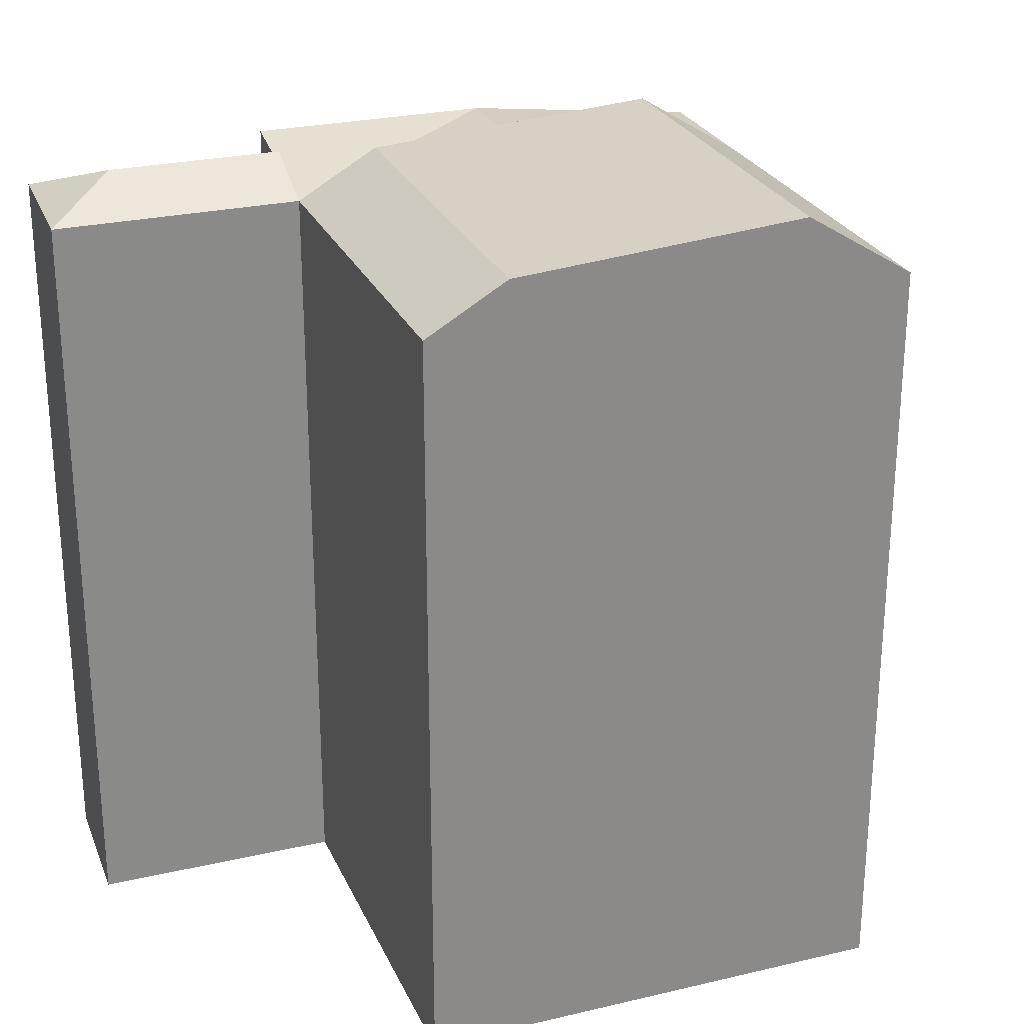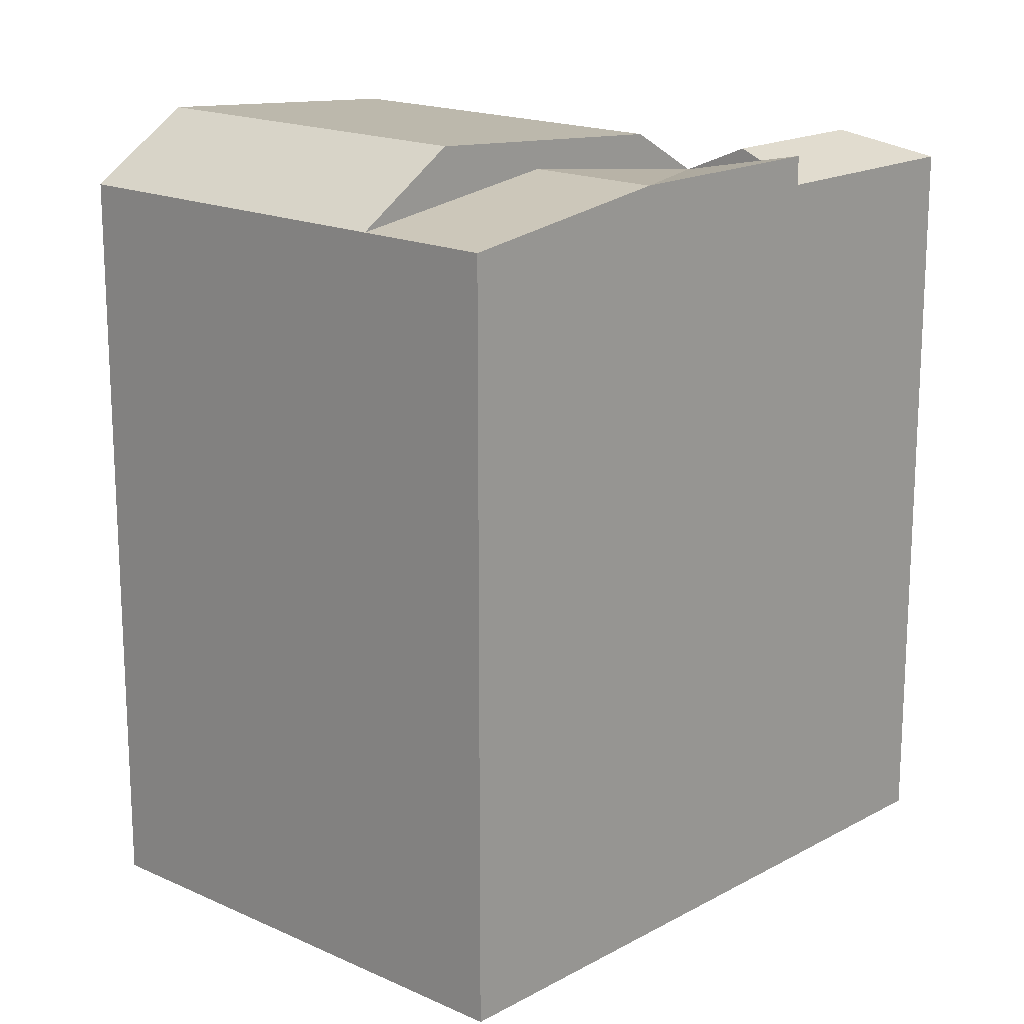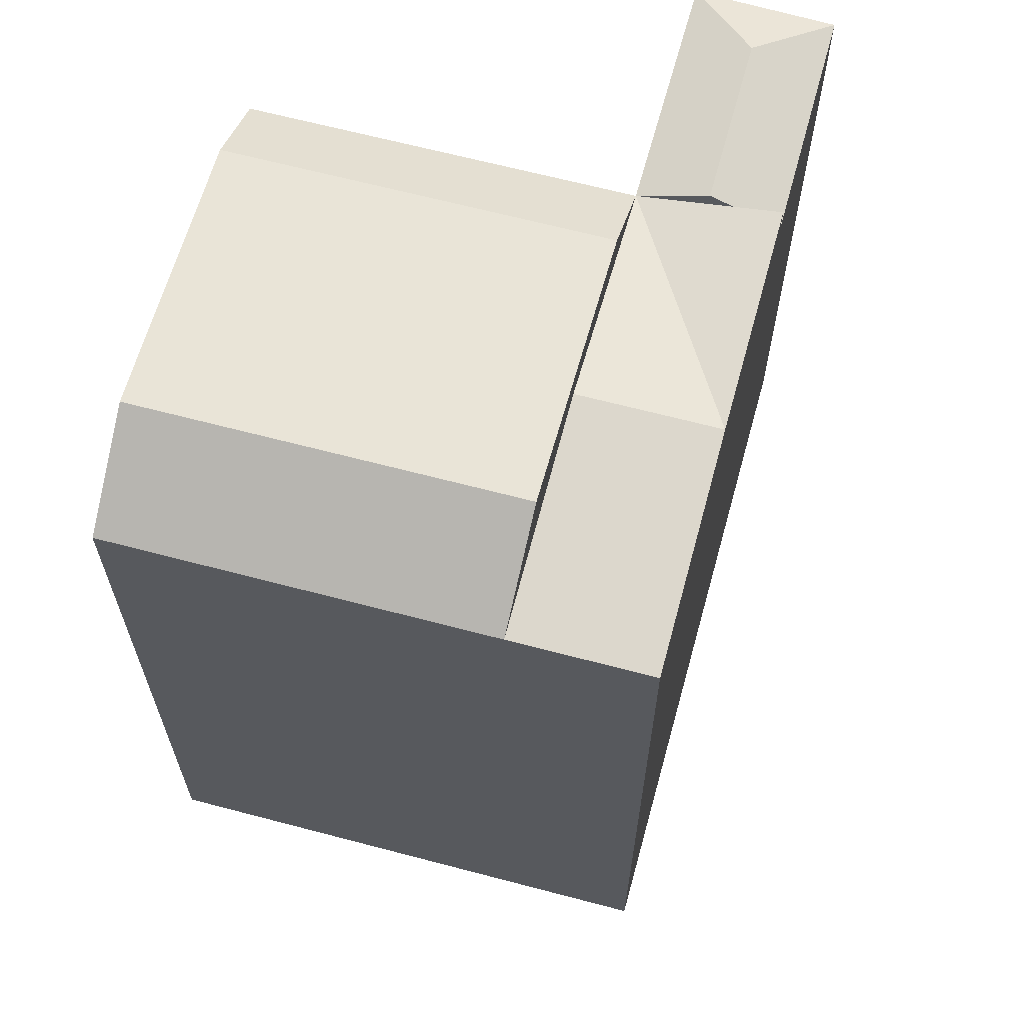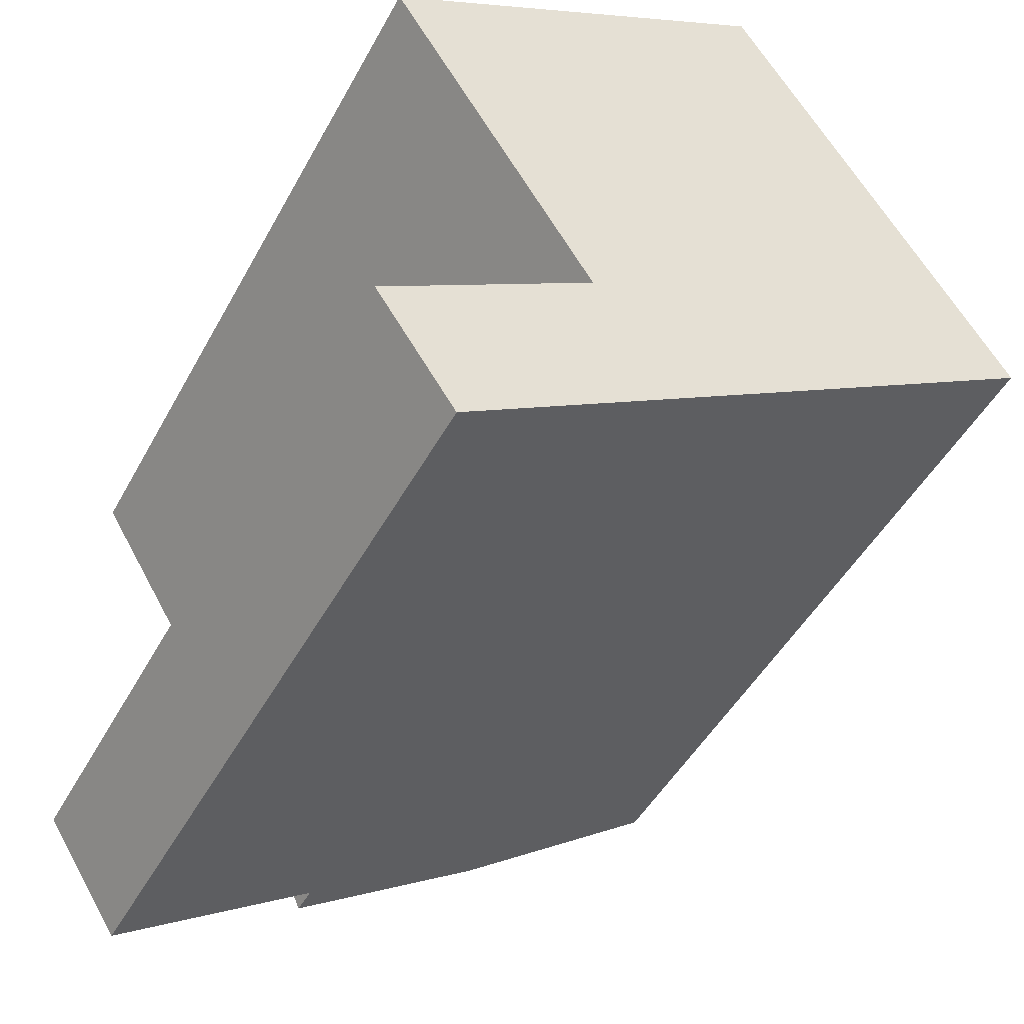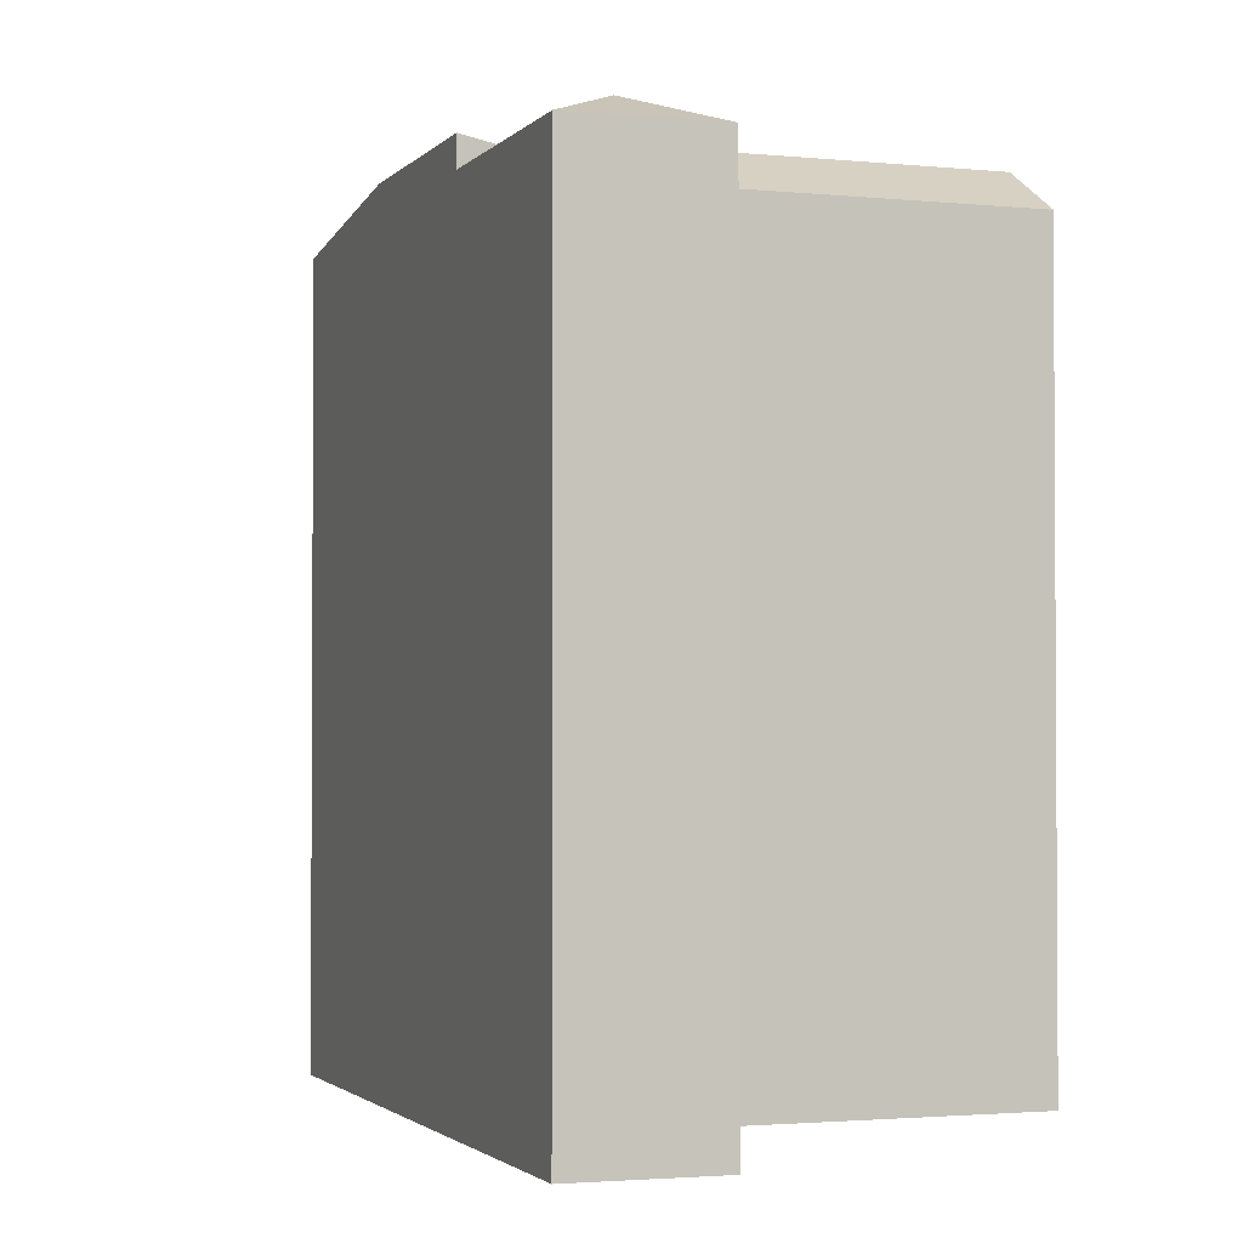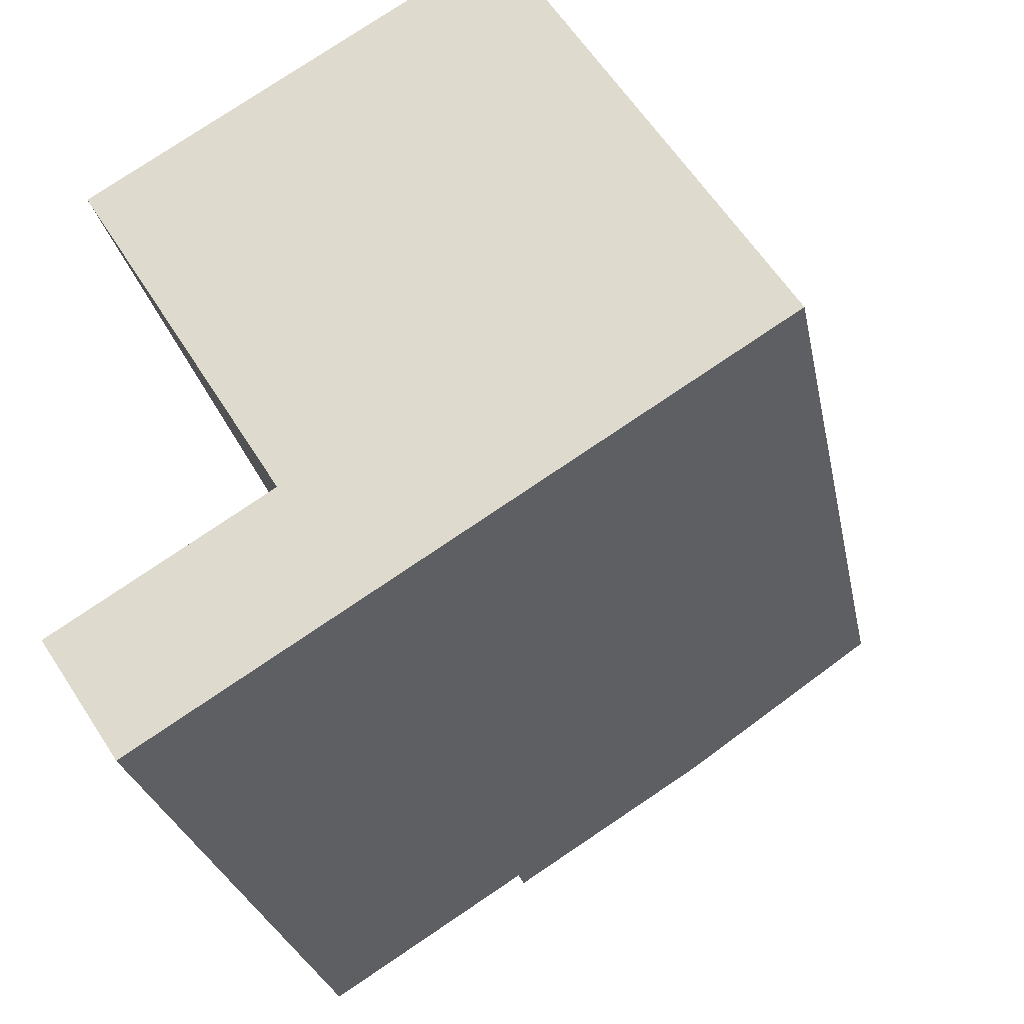
<metadata>
{"format":"obj","ext":"obj","renderer":"f3d","projection":"perspective","resolution":1024,"background":"white","views":[{"elev":26.4,"azim":-52.0,"up":"+Y"},{"elev":17.4,"azim":100.5,"up":"+Y"},{"elev":65.5,"azim":73.2,"up":"+Y"},{"elev":-47.4,"azim":-27.4,"up":"+Z"},{"elev":-2.1,"azim":-141.7,"up":"+Y"},{"elev":-26.4,"azim":10.9,"up":"+Z"}]}
</metadata>
<code>
v  17.91 19.91 6.895
v  10.72 20.69 6.744
v  15.96 19.91 10.05
v  12.66 20.69 3.592
v  5.467 19.91 3.441
v  7.412 20.69 0.2881
v  7.233 21.12 4.552
v  0.1454 19.91 12.07
v  1.922 21.12 13.16
v  13.6 21.67 8.56
v  8.323 21.67 17.11
v  10.7 19.91 18.58
v  2.584 20.69 -0.5627
v  2.033 19.91 -3.098
v  0.0004256 19.91 -0.0006302
v  7.412 19.91 0.2882
v  6.44 20.69 1.864
v  17.91 -4.223e-16 6.896
v  5.467 -2.107e-16 3.441
v  7.412 -1.768e-17 0.2888
v  15.96 -6.153e-16 10.05
v  10.7 -1.138e-15 18.58
v  0.145 -7.39e-16 12.07
v  2.032 1.897e-16 -3.097
v  0 0 0
v  6.764 20.43 1.339
v  14.22 21.2 8.953
g defaultobject
f 1 2 3
f 2 1 4
f 2 4 5
f 4 6 5
f 7 8 9
f 8 7 5
f 10 9 11
f 9 10 7
f 3 11 12
f 11 3 10
f 13 14 15
f 16 13 17
f 13 16 14
f 17 15 5
f 15 17 13
f 18 19 20
f 19 18 21
f 19 22 23
f 22 19 21
f 24 19 25
f 19 24 20
f 6 18 20
f 18 6 1
f 1 6 4
f 18 3 21
f 3 18 1
f 26 16 6
f 12 23 22
f 23 12 8
f 8 12 11
f 8 11 9
f 8 19 23
f 19 8 5
f 3 2 27
f 7 27 5
f 27 7 10
f 21 12 22
f 12 21 3
f 15 24 25
f 24 15 14
f 14 20 24
f 20 14 16
f 5 26 17
f 19 15 25
f 15 19 5

</code>
